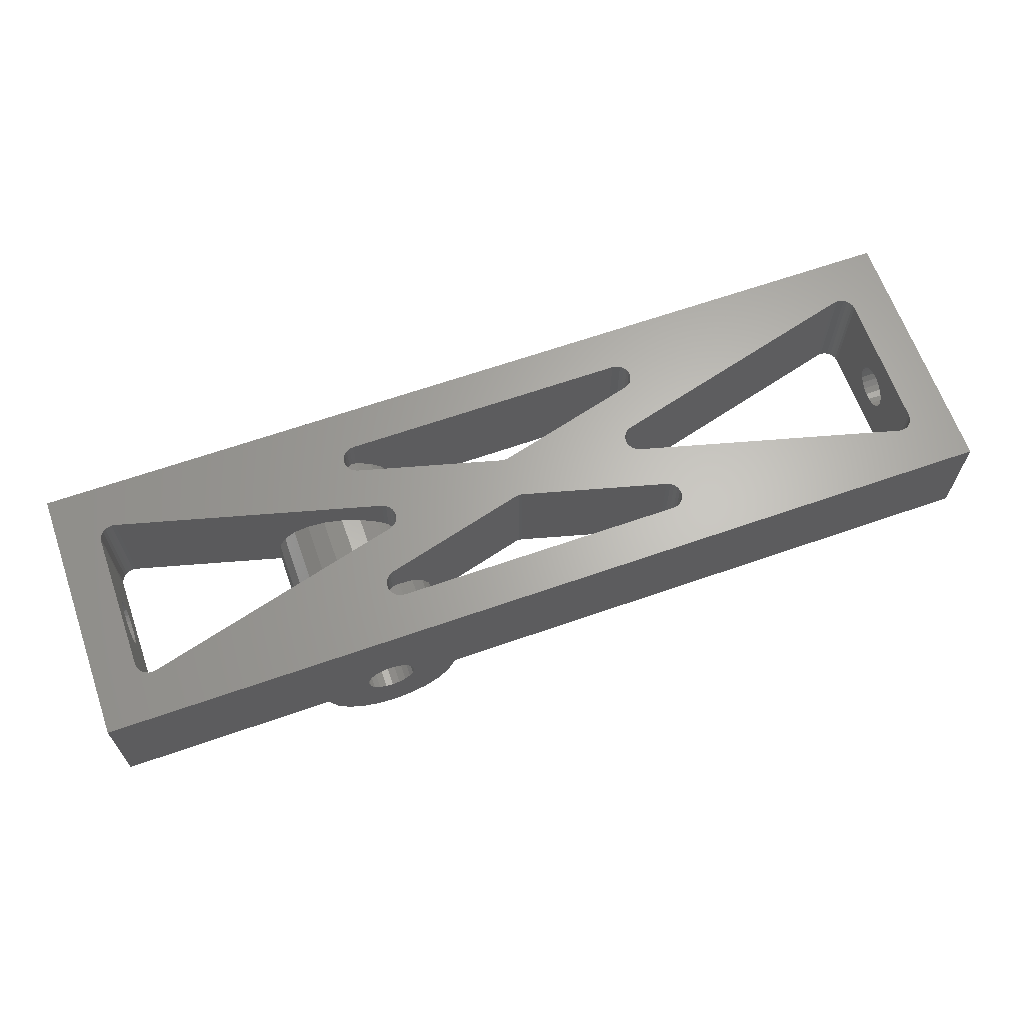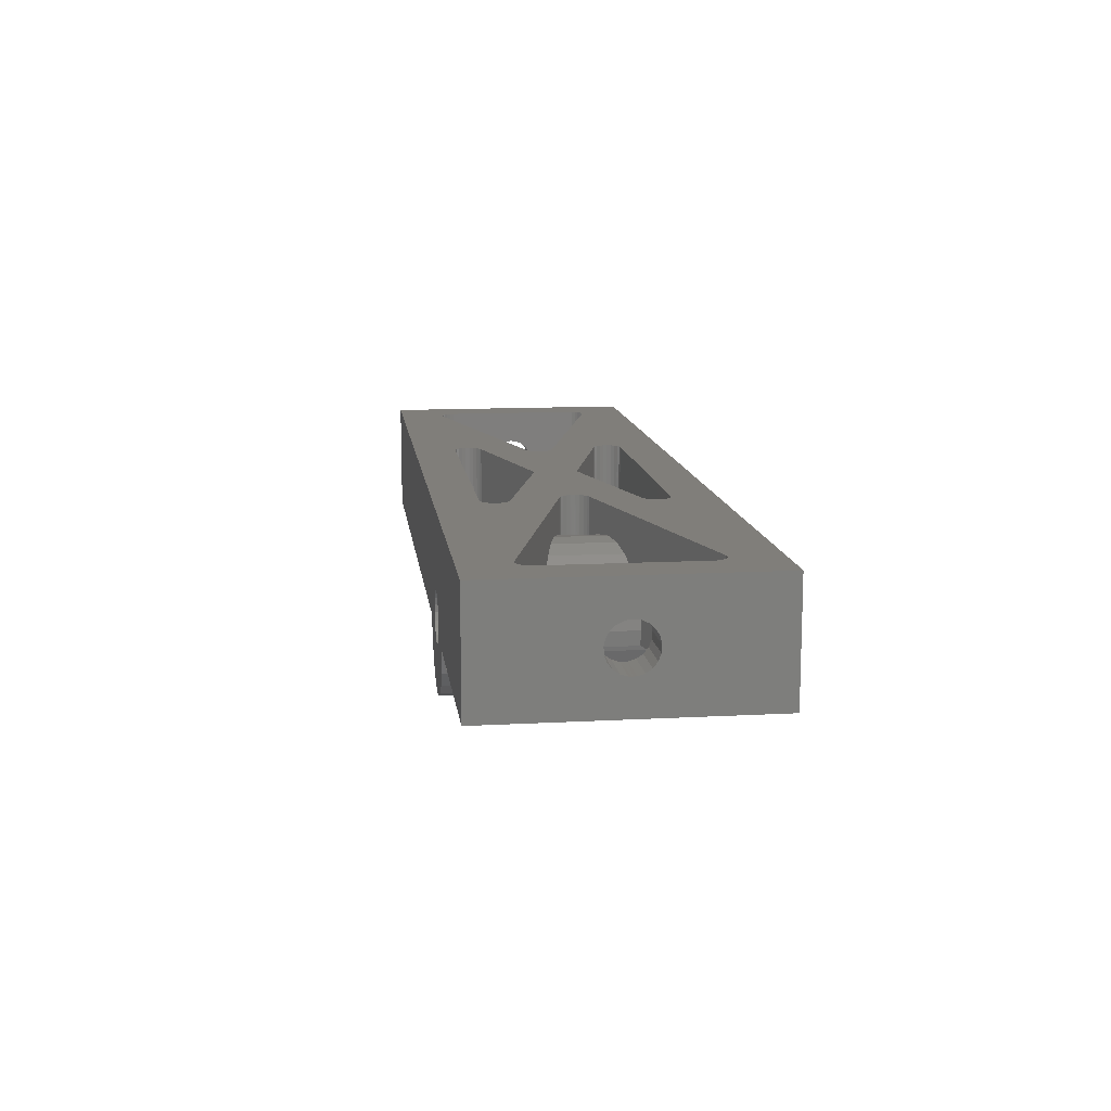
<metadata>
{"format":"stl","ext":"stl","renderer":"f3d","projection":"perspective","resolution":1024,"background":"white","views":[{"elev":64.8,"azim":160.6,"up":"+Z"},{"elev":12.3,"azim":82.7,"up":"+Z"}]}
</metadata>
<code>
# stl→obj: 417 verts, 858 faces
v 43.1 3.983 9.438
v 43.23 4.967 9.503
v 42.9 5.053 9.33
v 40.4 5.714 5
v 40.5 5.687 4
v 40.5 3 4
v 40.57 0 3.706
v 40.5 0 4
v 40.5 12.81 4
v 40.57 18.5 3.706
v 40.5 18.5 4
v 40.5 15.5 4
v 40.4 15.5 5
v 50.4 6.173 5
v 50.3 6.2 4
v 50.3 12.3 4
v 50.23 18.5 3.706
v 50.3 18.5 4
v 41.93 8.584 8.599
v 42.15 8.398 8.801
v 42.42 9.25 9.014
v 42.42 8.283 9.014
v 42.9 8.156 9.33
v 50.4 12.33 5
v 50.23 12.28 6.294
v 50.23 6.218 6.294
v 49.73 12.15 7.5
v 49.73 6.35 7.5
v 48.94 11.94 8.536
v 48.94 6.56 8.536
v 47.9 11.67 9.33
v 47.9 6.834 9.33
v 46.69 11.35 9.83
v 46.69 7.153 9.83
v 45.4 11 10
v 45.4 7.495 10
v 44.11 10.66 9.83
v 44.11 7.837 9.83
v 42.9 10.34 9.33
v 42.42 10.22 9.014
v 42.15 10.1 8.801
v 41.93 9.916 8.599
v 41.82 9.062 8.492
v 41.77 8.826 8.437
v 41.72 8.96 8.383
v 41.77 9.674 8.437
v 41.72 9.54 8.383
v 41.69 9.395 8.347
v 41.67 9.25 8.335
v 41.69 9.105 8.347
v 40.4 12.79 5
v 40.57 12.83 6.294
v 40.57 15.5 6.294
v 41.07 12.96 7.5
v 41.07 15.5 7.5
v 41.86 13.17 8.536
v 41.86 15.5 8.536
v 42.9 13.45 9.33
v 42.9 15.5 9.33
v 43.23 13.53 9.503
v 43.1 14.52 9.438
v 42.97 15.5 9.37
v 43.25 15.46 9.516
v 43.88 14.91 9.765
v 43.73 15.15 9.713
v 43.52 15.34 9.631
v 43.49 13.65 9.621
v 43.71 13.83 9.706
v 43.87 14.07 9.761
v 43.96 14.34 9.787
v 43.96 14.63 9.789
v 43.49 4.854 9.621
v 43.96 4.158 9.787
v 43.87 4.433 9.761
v 43.71 4.671 9.706
v 43.52 3.162 9.631
v 43.73 3.351 9.713
v 43.88 3.594 9.765
v 43.96 3.871 9.789
v 40.4 3 5
v 40.57 3 6.294
v 40.57 5.669 6.294
v 41.07 3 7.5
v 41.07 5.537 7.5
v 41.86 3 8.536
v 41.86 5.327 8.536
v 42.9 3 9.33
v 42.97 3 9.37
v 43.25 3.041 9.516
v 41.07 18.5 2.5
v 41.07 0 2.5
v 41.86 18.5 1.464
v 41.86 0 1.464
v 42.9 18.5 0.6699
v 42.9 0 0.6699
v 44.11 18.5 0.1704
v 44.11 0 0.1704
v 45.4 18.5 0
v 45.4 0 0
v 46.69 18.5 0.1704
v 46.69 0 0.1704
v 47.9 18.5 0.6699
v 47.9 0 0.6699
v 48.94 18.5 1.464
v 48.94 0 1.464
v 49.73 18.5 2.5
v 49.73 0 2.5
v 50.23 0 3.706
v 50.3 0 4
v 44.64 18.5 6.577
v 45.14 18.5 6.73
v 45.14 0 6.73
v 45.4 18.5 6.75
v 45.66 0 6.73
v 45.66 18.5 6.73
v 46.16 0 6.577
v 46.16 18.5 6.577
v 46.59 0 6.283
v 46.59 18.5 6.283
v 46.92 0 5.875
v 46.92 18.5 5.875
v 47.11 0 5.389
v 47.11 18.5 5.389
v 47.15 0 4.869
v 47.15 18.5 4.869
v 47.03 0 4.361
v 47.03 18.5 4.361
v 46.77 0 3.909
v 46.77 18.5 3.909
v 46.39 0 3.554
v 46.39 18.5 3.554
v 45.92 0 3.328
v 45.92 18.5 3.328
v 45.4 0 3.25
v 45.4 18.5 3.25
v 44.88 0 3.328
v 44.88 18.5 3.328
v 44.41 0 3.554
v 44.41 18.5 3.554
v 44.03 0 3.909
v 44.03 18.5 3.909
v 43.77 0 4.361
v 43.77 18.5 4.361
v 43.65 0 4.869
v 43.65 18.5 4.869
v 43.69 0 5.389
v 43.69 18.5 5.389
v 43.88 0 5.875
v 43.88 18.5 5.875
v 44.21 0 6.283
v 44.21 18.5 6.283
v 44.64 0 6.577
v 22.43 3 12
v 42.97 3 12
v 22.43 3 4
v 61.14 15.17 12
v 61.14 15.17 4
v 42.42 10.22 12
v 32.96 10.82 12
v 32.96 10.82 4
v 43.23 13.53 12
v 23.63 8.826 4
v 23.71 9.105 4
v 32.7 7.716 4
v 32.96 7.682 4
v 23.25 8.398 4
v 23.47 8.584 4
v 22.17 4.967 4
v 32.44 7.682 4
v 23.71 9.395 4
v 23.63 9.674 4
v 21.69 13.83 4
v 21.91 13.65 4
v 21.53 14.07 4
v 23.47 9.916 4
v 23.25 10.1 4
v 22.98 8.283 4
v 21.91 4.854 4
v 4.256 3.332 4
v 21.69 4.671 4
v 21.53 4.433 4
v 3.997 3.299 4
v 3.134 3.8 4
v 3.292 3.593 4
v 0 0 4
v 21.67 3.351 4
v 21.88 3.162 4
v 22.15 15.46 4
v 21.88 15.34 4
v 0 18.5 4
v 21.67 15.15 4
v 21.52 14.91 4
v 3.498 15.07 4
v 3.292 14.91 4
v 3.134 14.7 4
v 3.034 4.04 4
v 22.15 3.041 4
v 22.17 13.53 4
v 32.44 10.82 4
v 32.7 10.78 4
v 22.43 15.5 4
v 4.256 15.17 4
v 3.997 15.2 4
v 3.739 15.17 4
v 3.498 3.434 4
v 3.739 3.333 4
v 3.034 14.46 4
v 3 14.2 4
v 3 4.299 4
v 21.44 4.158 4
v 21.44 3.871 4
v 21.52 3.594 4
v 21.44 14.63 4
v 21.44 14.34 4
v 22.98 10.22 4
v 0 7.864 7.2
v 0 8.162 6.827
v 0 10.15 9.322
v 0 18.5 12
v 0 10.5 8.998
v 0 10.74 8.585
v 0 0 12
v 0 8.349 9.322
v 0 7.999 8.998
v 0 9.722 9.529
v 0 9.25 9.6
v 0 8.778 9.529
v 0 7.761 8.585
v 0 7.654 8.12
v 0 7.69 7.644
v 0 9.944 6.558
v 0 10.34 6.827
v 0 10.64 7.2
v 0 10.81 7.644
v 0 10.85 8.12
v 0 8.556 6.558
v 0 9.012 6.418
v 0 9.488 6.418
v 65.4 18.5 12
v 65.4 18.5 4
v 65.4 0 4
v 65.4 8.556 6.558
v 65.4 8.162 6.827
v 65.4 9.944 6.558
v 65.4 10.34 6.827
v 65.4 10.64 7.2
v 65.4 10.85 8.12
v 65.4 10.81 7.644
v 65.4 9.488 6.418
v 65.4 9.25 6.4
v 65.4 9.012 6.418
v 65.4 8.349 9.322
v 65.4 0 12
v 65.4 7.999 8.998
v 65.4 7.761 8.585
v 65.4 7.864 7.2
v 65.4 7.69 7.644
v 65.4 7.654 8.12
v 65.4 10.15 9.322
v 65.4 10.5 8.998
v 65.4 10.74 8.585
v 65.4 8.778 9.529
v 65.4 9.25 9.6
v 65.4 9.722 9.529
v 61.4 3.299 4
v 61.66 3.333 4
v 61.9 3.434 4
v 62.11 3.593 4
v 62.27 3.8 4
v 61.14 3.332 4
v 62.37 4.04 4
v 62.4 4.299 4
v 62.4 14.2 4
v 62.37 14.46 4
v 62.27 14.7 4
v 62.11 14.91 4
v 61.9 15.07 4
v 61.66 15.17 4
v 61.4 15.2 4
v 32.96 7.682 12
v 43.23 4.967 12
v 61.14 3.332 12
v 43.49 4.854 12
v 43.71 4.671 12
v 61.4 3.299 12
v 43.87 4.433 12
v 43.96 4.158 12
v 62.4 4.299 12
v 62.37 4.04 12
v 22.98 10.22 12
v 23.25 10.1 12
v 41.69 9.105 12
v 21.69 4.671 12
v 21.91 4.854 12
v 23.63 8.826 12
v 23.71 9.395 12
v 23.71 9.105 12
v 42.42 8.283 12
v 42.15 8.398 12
v 23.47 9.916 12
v 23.63 9.674 12
v 41.77 8.826 12
v 41.93 8.584 12
v 21.53 4.433 12
v 23.47 8.584 12
v 23.25 8.398 12
v 62.27 3.8 12
v 62.11 3.593 12
v 61.9 3.434 12
v 43.96 3.871 12
v 61.66 3.333 12
v 21.69 13.83 12
v 21.53 14.07 12
v 4.256 15.17 12
v 3.997 15.2 12
v 43.96 14.63 12
v 43.96 14.34 12
v 43.87 14.07 12
v 43.71 13.83 12
v 22.17 4.967 12
v 32.44 7.682 12
v 32.7 7.716 12
v 32.44 10.82 12
v 22.17 13.53 12
v 21.91 13.65 12
v 43.25 15.46 12
v 43.52 15.34 12
v 62.4 14.2 12
v 62.37 14.46 12
v 32.7 10.78 12
v 41.69 9.395 12
v 21.67 15.15 12
v 21.88 15.34 12
v 43.73 15.15 12
v 43.88 14.91 12
v 61.66 15.17 12
v 61.9 15.07 12
v 43.88 3.594 12
v 43.73 3.351 12
v 43.52 3.162 12
v 3.134 14.7 12
v 3.292 14.91 12
v 62.11 14.91 12
v 62.27 14.7 12
v 22.15 3.041 12
v 21.88 3.162 12
v 21.67 3.351 12
v 21.52 3.594 12
v 22.15 15.46 12
v 22.43 15.5 12
v 42.97 15.5 12
v 43.25 3.041 12
v 3.034 14.46 12
v 41.77 9.674 12
v 41.93 9.916 12
v 42.15 10.1 12
v 43.49 13.65 12
v 61.4 15.2 12
v 3.498 3.434 12
v 3.292 3.593 12
v 3.134 3.8 12
v 3.498 15.07 12
v 3.739 15.17 12
v 4.256 3.332 12
v 3.997 3.299 12
v 3.739 3.333 12
v 21.44 14.34 12
v 21.44 14.63 12
v 21.52 14.91 12
v 21.44 3.871 12
v 21.44 4.158 12
v 22.98 8.283 12
v 3.034 4.04 12
v 3 4.299 12
v 3 14.2 12
v 3 9.488 6.418
v 3 9.012 6.418
v 3 8.556 6.558
v 3 8.162 6.827
v 3 10.64 7.2
v 3 10.34 6.827
v 3 9.944 6.558
v 3 10.85 8.12
v 3 10.81 7.644
v 3 8.349 9.322
v 3 7.999 8.998
v 3 7.761 8.585
v 3 7.864 7.2
v 3 7.69 7.644
v 3 7.654 8.12
v 3 10.15 9.322
v 3 10.5 8.998
v 3 10.74 8.585
v 3 8.778 9.529
v 3 9.25 9.6
v 3 9.722 9.529
v 62.4 9.25 9.6
v 62.4 9.722 9.529
v 62.4 7.864 7.2
v 62.4 8.162 6.827
v 62.4 10.74 8.585
v 62.4 10.5 8.998
v 62.4 10.15 9.322
v 62.4 8.778 9.529
v 62.4 8.349 9.322
v 62.4 7.999 8.998
v 62.4 7.761 8.585
v 62.4 7.654 8.12
v 62.4 7.69 7.644
v 62.4 9.944 6.558
v 62.4 10.34 6.827
v 62.4 10.64 7.2
v 62.4 10.81 7.644
v 62.4 10.85 8.12
v 62.4 8.556 6.558
v 62.4 9.012 6.418
v 62.4 9.488 6.418
f 1 2 3
f 4 5 6
f 6 5 7
f 6 7 8
f 5 9 10
f 11 10 12
f 12 10 9
f 12 9 13
f 14 15 16
f 16 15 17
f 16 17 18
f 19 20 21
f 21 20 22
f 21 22 23
f 16 24 14
f 14 24 25
f 14 25 26
f 26 25 27
f 26 27 28
f 28 27 29
f 28 29 30
f 30 29 31
f 30 31 32
f 32 31 33
f 32 33 34
f 34 33 35
f 34 35 36
f 36 35 37
f 36 37 38
f 38 37 39
f 38 39 23
f 23 39 40
f 23 40 21
f 21 40 41
f 21 41 19
f 41 42 19
f 19 42 43
f 19 43 44
f 44 43 45
f 42 46 43
f 43 46 47
f 43 47 48
f 48 49 43
f 43 49 50
f 43 50 45
f 9 51 13
f 13 51 52
f 13 52 53
f 53 52 54
f 53 54 55
f 55 54 56
f 55 56 57
f 57 56 58
f 57 58 59
f 58 60 61
f 59 58 62
f 62 58 61
f 62 61 63
f 64 65 61
f 61 65 66
f 61 66 63
f 60 67 61
f 61 67 68
f 61 68 69
f 69 70 61
f 61 70 71
f 61 71 64
f 2 1 72
f 73 74 1
f 1 74 75
f 1 75 72
f 1 76 77
f 77 78 1
f 1 78 79
f 1 79 73
f 6 80 4
f 4 80 81
f 4 81 82
f 82 81 83
f 82 83 84
f 84 83 85
f 84 85 86
f 86 85 87
f 86 87 3
f 3 87 88
f 3 88 1
f 1 88 89
f 1 89 76
f 5 10 7
f 7 10 90
f 7 90 91
f 91 90 92
f 91 92 93
f 93 92 94
f 93 94 95
f 95 94 96
f 95 96 97
f 97 96 98
f 97 98 99
f 99 98 100
f 99 100 101
f 101 100 102
f 101 102 103
f 103 102 104
f 103 104 105
f 105 104 106
f 105 106 107
f 107 106 17
f 107 17 108
f 108 17 15
f 108 15 109
f 110 111 112
f 112 111 113
f 112 113 114
f 114 113 115
f 114 115 116
f 116 115 117
f 116 117 118
f 118 117 119
f 118 119 120
f 120 119 121
f 120 121 122
f 122 121 123
f 122 123 124
f 124 123 125
f 124 125 126
f 126 125 127
f 126 127 128
f 128 127 129
f 128 129 130
f 130 129 131
f 130 131 132
f 132 131 133
f 132 133 134
f 134 133 135
f 134 135 136
f 136 135 137
f 136 137 138
f 138 137 139
f 138 139 140
f 140 139 141
f 140 141 142
f 142 141 143
f 142 143 144
f 144 143 145
f 144 145 146
f 146 145 147
f 146 147 148
f 148 147 149
f 148 149 150
f 150 149 151
f 150 151 152
f 152 151 110
f 152 110 112
f 85 153 87
f 87 153 154
f 87 154 88
f 85 83 153
f 153 83 81
f 153 81 155
f 155 81 80
f 155 80 6
f 29 27 156
f 156 27 25
f 156 25 157
f 157 25 24
f 157 24 16
f 37 158 39
f 39 158 40
f 37 35 158
f 158 35 33
f 158 33 156
f 156 33 31
f 156 31 29
f 56 54 159
f 159 54 52
f 159 52 160
f 160 52 51
f 160 51 9
f 56 159 58
f 58 159 161
f 58 161 60
f 162 163 164
f 164 163 165
f 166 167 168
f 168 167 162
f 168 162 169
f 169 162 164
f 9 5 160
f 160 5 165
f 160 165 170
f 170 165 163
f 171 172 173
f 172 171 174
f 174 171 175
f 174 175 176
f 166 168 177
f 177 168 178
f 177 178 179
f 178 180 179
f 179 180 181
f 179 181 182
f 183 184 185
f 185 186 187
f 188 189 190
f 190 189 191
f 190 191 192
f 193 194 190
f 190 194 195
f 183 185 196
f 187 197 185
f 185 197 155
f 185 155 8
f 8 155 6
f 173 198 171
f 171 198 199
f 171 199 170
f 170 199 200
f 170 200 160
f 188 190 201
f 201 190 11
f 201 11 12
f 202 203 190
f 190 203 204
f 190 204 193
f 184 205 185
f 185 205 206
f 185 206 182
f 195 207 190
f 190 207 208
f 190 208 185
f 185 208 209
f 185 209 196
f 181 210 182
f 182 210 211
f 182 211 185
f 185 211 212
f 185 212 186
f 192 213 190
f 190 213 214
f 190 214 202
f 202 214 174
f 202 174 215
f 215 174 176
f 185 216 217
f 218 219 220
f 220 219 221
f 222 223 224
f 218 225 219
f 219 225 226
f 219 226 222
f 222 226 227
f 222 227 223
f 224 228 222
f 222 228 229
f 222 229 185
f 185 229 230
f 185 230 216
f 190 231 232
f 232 233 190
f 190 233 234
f 190 234 219
f 219 234 235
f 219 235 221
f 217 236 185
f 185 236 237
f 185 237 190
f 190 237 238
f 190 238 231
f 119 117 18
f 18 117 239
f 18 239 240
f 127 125 18
f 190 219 110
f 190 110 11
f 11 110 151
f 11 151 149
f 117 115 239
f 239 115 113
f 239 113 219
f 219 113 111
f 219 111 110
f 125 123 18
f 18 123 121
f 18 121 119
f 149 147 11
f 11 147 145
f 11 145 10
f 10 145 143
f 10 143 90
f 90 143 141
f 18 17 127
f 127 17 106
f 127 106 129
f 129 106 104
f 129 104 131
f 131 104 102
f 131 102 133
f 133 102 100
f 133 100 135
f 135 100 98
f 135 98 137
f 137 98 96
f 137 96 139
f 139 96 94
f 139 94 141
f 141 94 92
f 141 92 90
f 241 242 243
f 244 240 245
f 245 240 246
f 239 247 240
f 240 247 248
f 240 248 246
f 244 249 240
f 240 249 250
f 240 250 241
f 241 250 251
f 241 251 242
f 252 253 254
f 254 253 255
f 243 256 241
f 241 256 257
f 241 257 253
f 253 257 258
f 253 258 255
f 259 260 239
f 239 260 261
f 239 261 247
f 252 262 253
f 253 262 263
f 253 263 239
f 239 263 264
f 239 264 259
f 150 152 8
f 142 144 8
f 222 185 8
f 120 109 118
f 118 109 116
f 8 152 222
f 222 152 112
f 222 112 253
f 144 146 8
f 8 146 148
f 8 148 150
f 120 122 109
f 109 122 124
f 109 124 108
f 108 124 126
f 108 126 107
f 107 126 128
f 109 241 116
f 116 241 253
f 116 253 114
f 114 253 112
f 8 7 142
f 142 7 91
f 142 91 140
f 140 91 93
f 140 93 138
f 138 93 95
f 138 95 136
f 136 95 97
f 136 97 134
f 134 97 99
f 134 99 132
f 132 99 101
f 132 101 130
f 130 101 103
f 130 103 128
f 128 103 105
f 128 105 107
f 265 266 241
f 266 267 241
f 241 267 268
f 241 268 269
f 265 241 270
f 270 241 109
f 270 109 15
f 269 271 241
f 241 271 272
f 241 272 240
f 240 272 273
f 240 273 274
f 274 275 240
f 240 275 276
f 240 276 277
f 277 278 240
f 240 278 279
f 240 279 18
f 18 279 157
f 18 157 16
f 280 281 282
f 281 283 282
f 282 283 284
f 282 284 285
f 285 284 286
f 285 286 287
f 288 289 253
f 290 291 292
f 293 294 295
f 296 297 280
f 280 282 296
f 296 282 298
f 296 298 299
f 291 300 292
f 292 300 301
f 292 301 302
f 302 301 296
f 302 296 303
f 303 296 299
f 293 295 304
f 304 295 305
f 304 305 306
f 289 307 253
f 253 307 308
f 253 308 309
f 287 310 285
f 285 310 253
f 285 253 311
f 311 253 309
f 312 313 314
f 314 313 315
f 316 317 239
f 239 317 318
f 239 318 319
f 294 320 295
f 295 320 321
f 295 321 297
f 297 321 322
f 297 322 280
f 323 324 314
f 314 324 325
f 314 325 312
f 326 327 239
f 288 253 328
f 328 253 239
f 328 239 329
f 159 330 331
f 331 330 323
f 331 323 292
f 292 323 314
f 292 314 290
f 219 332 333
f 327 334 239
f 239 334 335
f 239 335 316
f 336 337 239
f 310 338 253
f 253 338 339
f 253 339 340
f 341 342 219
f 337 343 239
f 239 343 344
f 239 344 329
f 345 346 222
f 222 346 347
f 222 347 348
f 333 349 219
f 219 349 350
f 219 350 239
f 239 350 351
f 239 351 326
f 340 352 253
f 253 352 154
f 253 154 222
f 222 154 153
f 222 153 345
f 341 219 353
f 331 354 159
f 159 354 355
f 159 355 161
f 161 355 356
f 161 356 357
f 357 356 158
f 357 158 319
f 319 158 156
f 319 156 239
f 239 156 358
f 239 358 336
f 359 360 222
f 222 360 361
f 342 362 219
f 219 362 363
f 219 363 315
f 364 365 222
f 222 365 366
f 222 366 359
f 313 367 315
f 315 367 368
f 315 368 219
f 219 368 369
f 219 369 332
f 348 370 222
f 222 370 371
f 222 371 364
f 364 371 304
f 364 304 372
f 372 304 306
f 361 373 222
f 222 373 374
f 222 374 219
f 219 374 375
f 219 375 353
f 177 179 372
f 372 179 364
f 209 208 376
f 376 377 209
f 209 377 378
f 209 378 379
f 380 381 208
f 208 381 382
f 208 382 376
f 375 383 208
f 208 383 384
f 208 384 380
f 385 374 386
f 386 374 387
f 379 388 209
f 209 388 389
f 209 389 374
f 374 389 390
f 374 390 387
f 391 392 375
f 375 392 393
f 375 393 383
f 385 394 374
f 374 394 395
f 374 395 375
f 375 395 396
f 375 396 391
f 290 314 215
f 215 314 202
f 321 320 169
f 169 320 168
f 82 280 4
f 4 280 165
f 4 165 5
f 82 84 280
f 280 84 86
f 280 86 281
f 281 86 3
f 281 3 2
f 288 328 397
f 397 328 398
f 272 399 400
f 401 402 328
f 328 402 403
f 328 403 398
f 397 404 288
f 288 404 405
f 288 405 406
f 406 407 288
f 288 407 408
f 288 408 272
f 272 408 409
f 272 409 399
f 273 410 411
f 411 412 273
f 273 412 413
f 273 413 328
f 328 413 414
f 328 414 401
f 400 415 272
f 272 415 416
f 272 416 273
f 273 416 417
f 273 417 410
f 270 15 14
f 270 14 282
f 14 26 282
f 282 26 28
f 282 28 30
f 22 298 23
f 23 298 38
f 30 32 282
f 282 32 34
f 282 34 298
f 298 34 36
f 298 36 38
f 199 198 323
f 323 198 324
f 53 350 13
f 13 350 201
f 13 201 12
f 53 55 350
f 350 55 57
f 350 57 351
f 351 57 59
f 351 59 62
f 395 226 396
f 396 226 225
f 396 225 391
f 391 225 218
f 391 218 392
f 392 218 220
f 392 220 393
f 393 220 221
f 393 221 383
f 383 221 235
f 383 235 384
f 384 235 234
f 384 234 380
f 380 234 233
f 380 233 381
f 381 233 232
f 381 232 382
f 382 232 231
f 382 231 376
f 376 231 238
f 376 238 377
f 377 238 237
f 377 237 378
f 378 237 236
f 378 236 379
f 379 236 217
f 379 217 388
f 388 217 216
f 388 216 389
f 389 216 230
f 389 230 390
f 390 230 229
f 390 229 387
f 387 229 228
f 387 228 386
f 386 228 224
f 386 224 385
f 385 224 223
f 385 223 394
f 394 223 227
f 394 227 395
f 395 227 226
f 242 251 416
f 416 251 250
f 416 250 417
f 417 250 249
f 417 249 410
f 410 249 244
f 410 244 411
f 411 244 245
f 411 245 412
f 412 245 246
f 412 246 413
f 413 246 248
f 413 248 414
f 414 248 247
f 414 247 401
f 401 247 261
f 401 261 402
f 402 261 260
f 402 260 403
f 403 260 259
f 403 259 398
f 398 259 264
f 398 264 397
f 397 264 263
f 397 263 404
f 404 263 262
f 404 262 405
f 405 262 252
f 405 252 406
f 406 252 254
f 406 254 407
f 407 254 255
f 407 255 408
f 408 255 258
f 408 258 409
f 409 258 257
f 409 257 399
f 399 257 256
f 399 256 400
f 400 256 243
f 400 243 415
f 415 243 242
f 415 242 416
f 288 272 289
f 289 272 271
f 289 271 307
f 307 271 269
f 307 269 308
f 308 269 268
f 308 268 309
f 309 268 267
f 309 267 311
f 311 267 266
f 311 266 285
f 285 266 265
f 285 265 282
f 282 265 270
f 156 157 358
f 358 157 279
f 358 279 336
f 336 279 278
f 336 278 337
f 337 278 277
f 337 277 343
f 343 277 276
f 343 276 344
f 344 276 275
f 344 275 329
f 329 275 274
f 329 274 328
f 328 274 273
f 321 169 322
f 322 169 164
f 322 164 280
f 280 164 165
f 159 160 330
f 330 160 200
f 330 200 323
f 323 200 199
f 324 198 325
f 325 198 173
f 325 173 312
f 312 173 172
f 312 172 313
f 313 172 174
f 313 174 367
f 367 174 214
f 367 214 368
f 368 214 213
f 368 213 369
f 369 213 192
f 369 192 332
f 332 192 191
f 332 191 333
f 333 191 189
f 333 189 349
f 349 189 188
f 349 188 350
f 350 188 201
f 153 155 345
f 345 155 197
f 345 197 346
f 346 197 187
f 346 187 347
f 347 187 186
f 347 186 348
f 348 186 212
f 348 212 370
f 370 212 211
f 370 211 371
f 371 211 210
f 371 210 304
f 304 210 181
f 304 181 293
f 293 181 180
f 293 180 294
f 294 180 178
f 294 178 320
f 320 178 168
f 290 215 291
f 291 215 176
f 291 176 300
f 300 176 175
f 300 175 301
f 301 175 171
f 301 171 296
f 296 171 170
f 296 170 297
f 297 170 163
f 297 163 295
f 295 163 162
f 295 162 305
f 305 162 167
f 305 167 306
f 306 167 166
f 306 166 372
f 372 166 177
f 375 208 353
f 353 208 207
f 353 207 341
f 341 207 195
f 341 195 342
f 342 195 194
f 342 194 362
f 362 194 193
f 362 193 363
f 363 193 204
f 363 204 315
f 315 204 203
f 315 203 314
f 314 203 202
f 364 179 365
f 365 179 182
f 365 182 366
f 366 182 206
f 366 206 359
f 359 206 205
f 359 205 360
f 360 205 184
f 360 184 361
f 361 184 183
f 361 183 373
f 373 183 196
f 373 196 374
f 374 196 209
f 60 161 357
f 60 357 67
f 67 357 319
f 67 319 68
f 68 319 318
f 68 318 69
f 69 318 317
f 69 317 70
f 70 317 316
f 70 316 71
f 71 316 335
f 71 335 64
f 64 335 334
f 64 334 65
f 65 334 327
f 65 327 66
f 66 327 326
f 66 326 63
f 63 326 351
f 63 351 62
f 40 158 356
f 40 356 41
f 41 356 355
f 41 355 42
f 42 355 354
f 42 354 46
f 46 354 47
f 47 354 331
f 47 331 48
f 48 331 49
f 49 331 292
f 49 292 50
f 50 292 45
f 45 292 302
f 45 302 44
f 44 302 303
f 44 303 19
f 19 303 299
f 19 299 20
f 20 299 298
f 20 298 22
f 88 154 352
f 88 352 89
f 89 352 340
f 89 340 76
f 76 340 339
f 76 339 77
f 77 339 338
f 77 338 78
f 78 338 310
f 78 310 79
f 79 310 287
f 79 287 73
f 73 287 286
f 73 286 74
f 74 286 284
f 74 284 75
f 75 284 283
f 75 283 72
f 72 283 281
f 72 281 2

</code>
